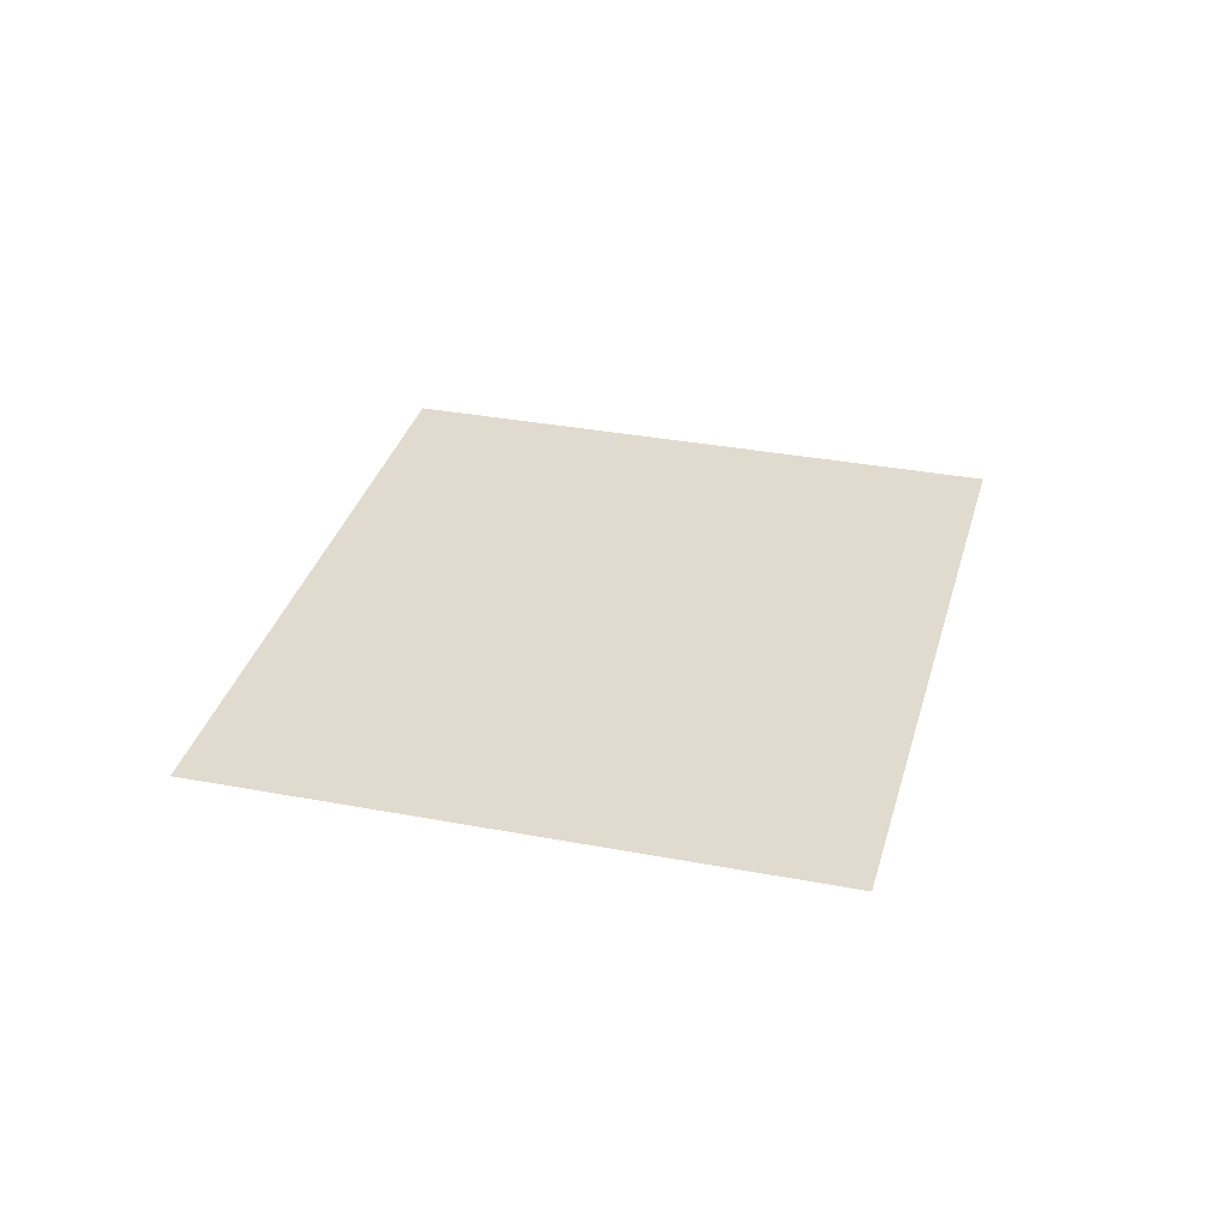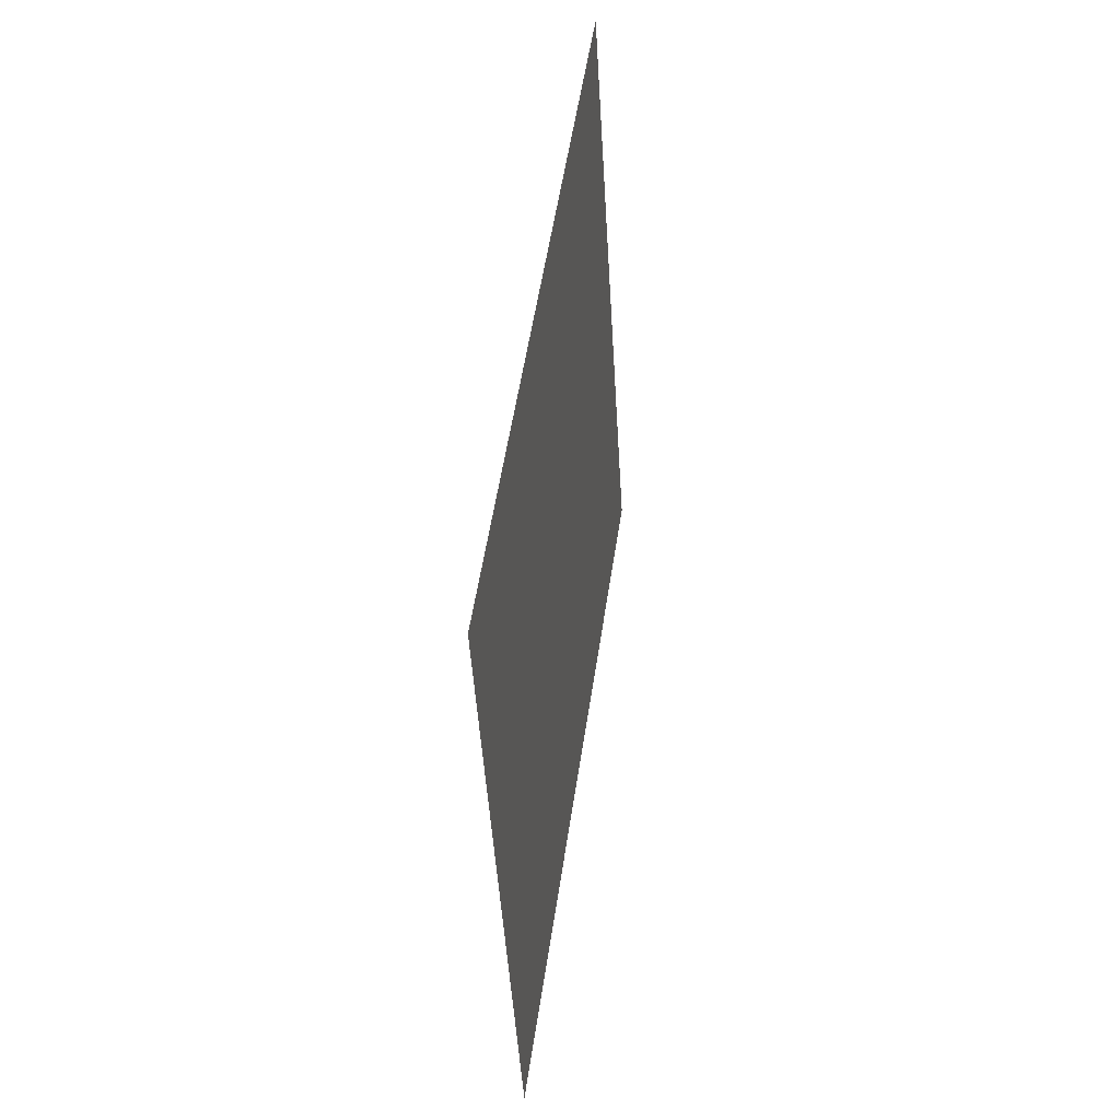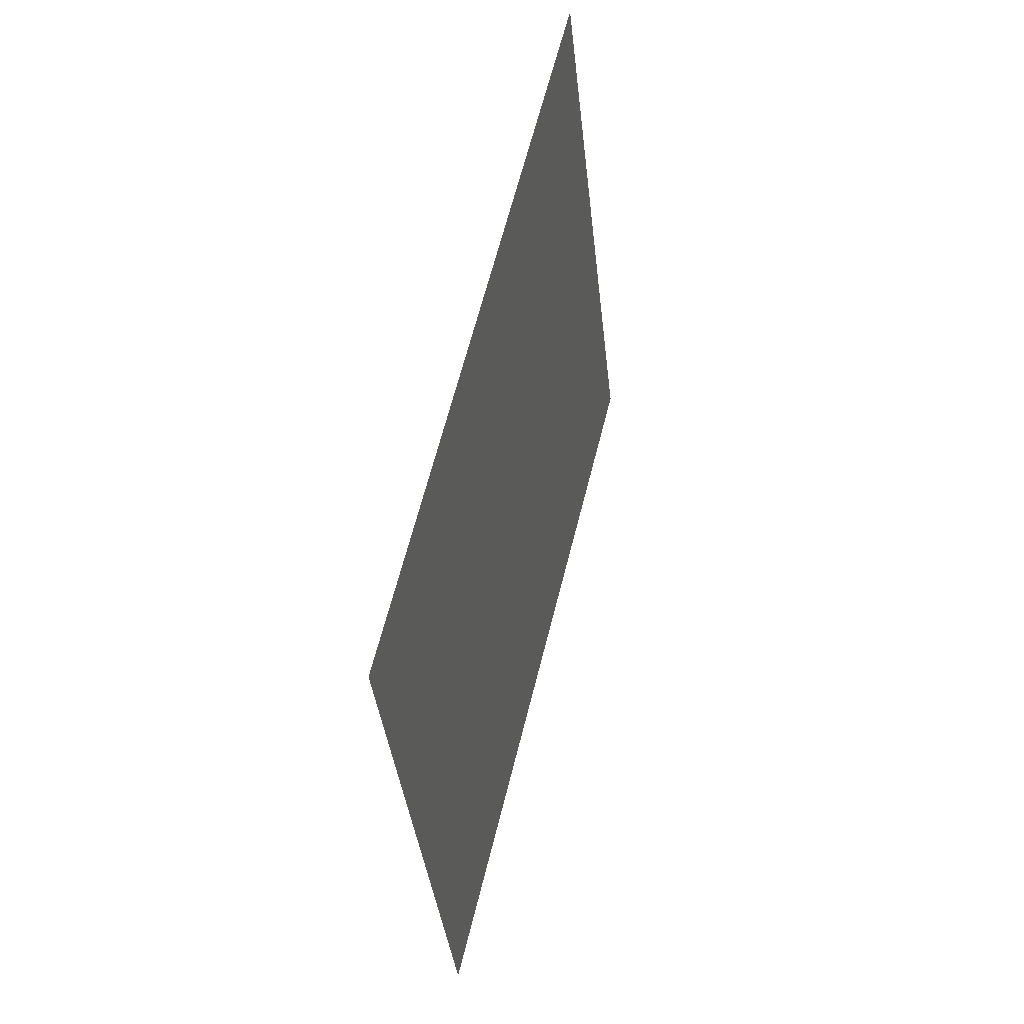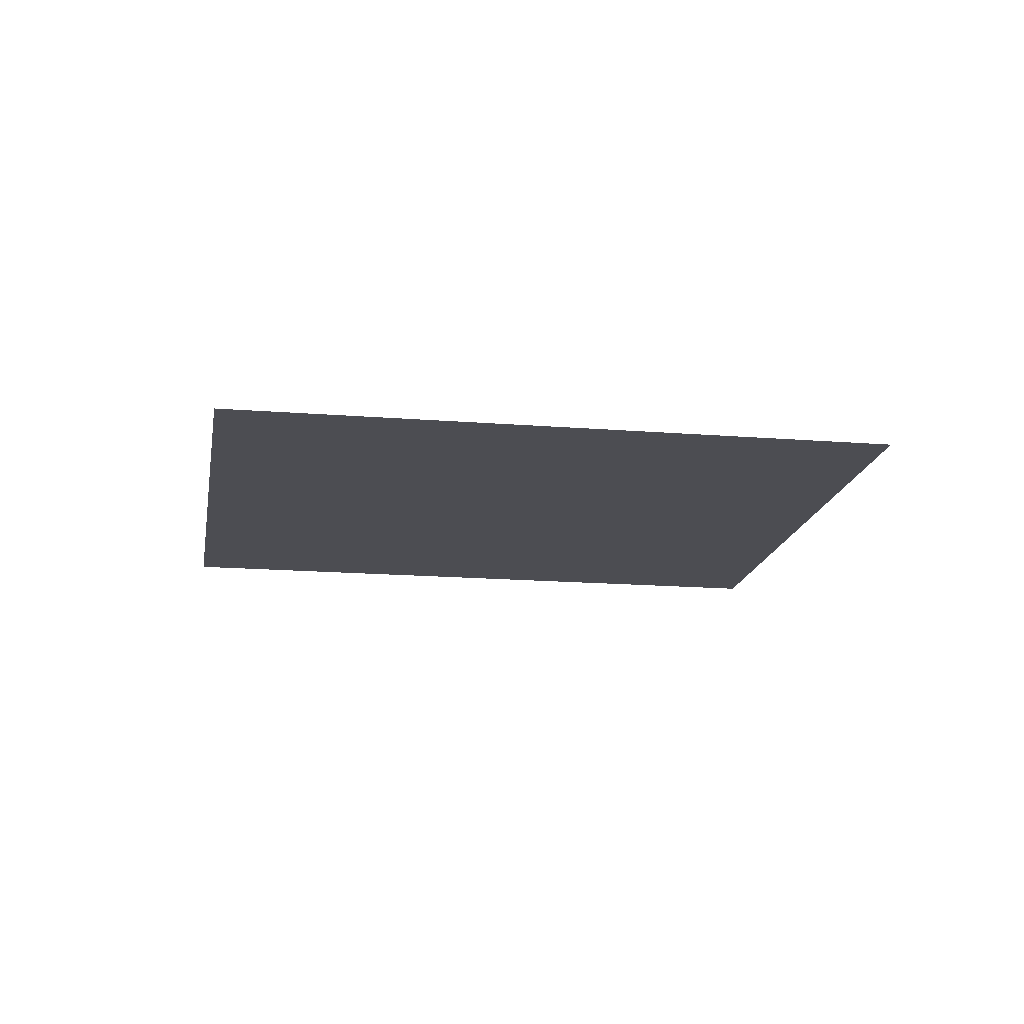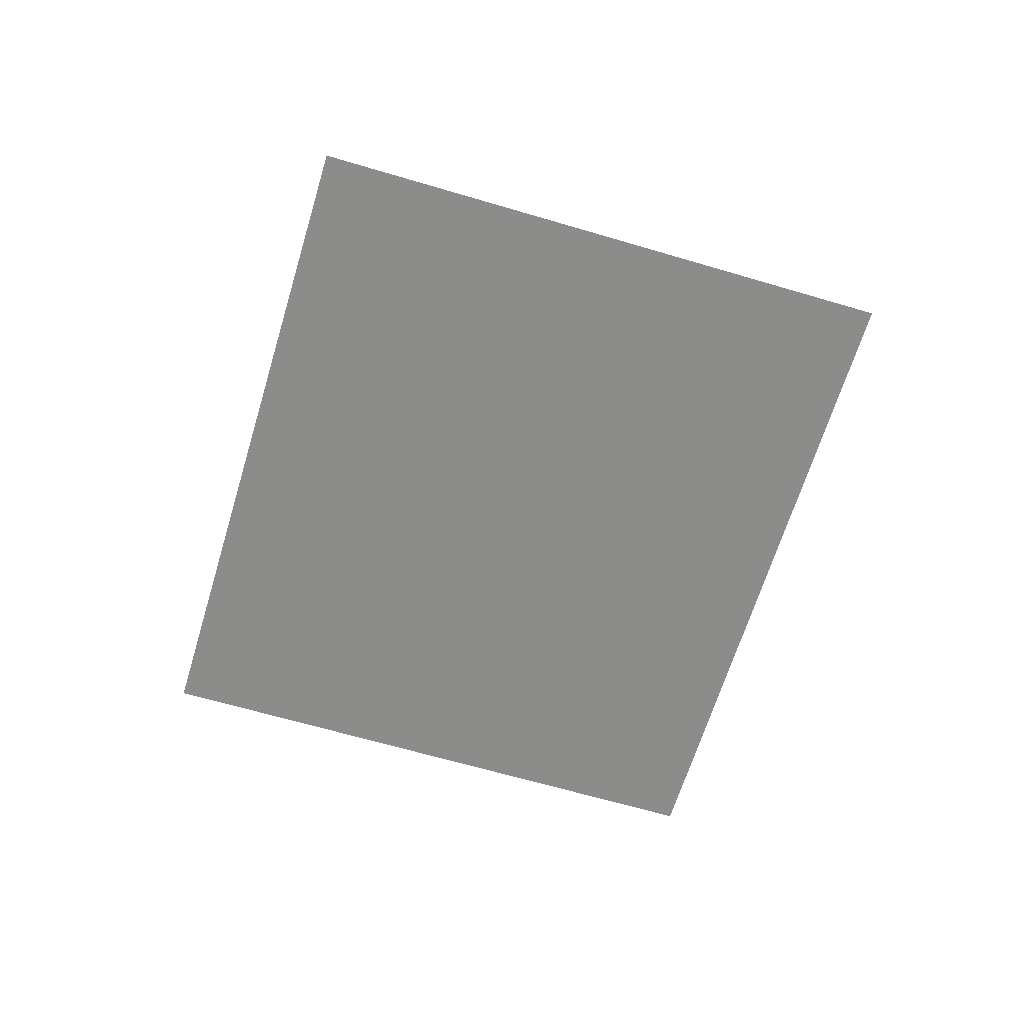
<metadata>
{"format":"obj","ext":"obj","renderer":"f3d","projection":"perspective","resolution":1024,"background":"white","views":[{"elev":33.4,"azim":82.9,"up":"+Y"},{"elev":26.5,"azim":-81.5,"up":"+Z"},{"elev":36.8,"azim":-75.3,"up":"+Z"},{"elev":-16.2,"azim":148.9,"up":"+Y"},{"elev":-64.0,"azim":-128.5,"up":"+Y"}]}
</metadata>
<code>
o Bistro_Research_Exterior_Paris_Building_01_paris_buildi_71fe44e
v 55.23 4.272 23.45
v 55.31 4.273 23.24
v 55.47 4.273 23.55
v 55.55 4.273 23.33
f 1 2 3
f 2 4 3

</code>
